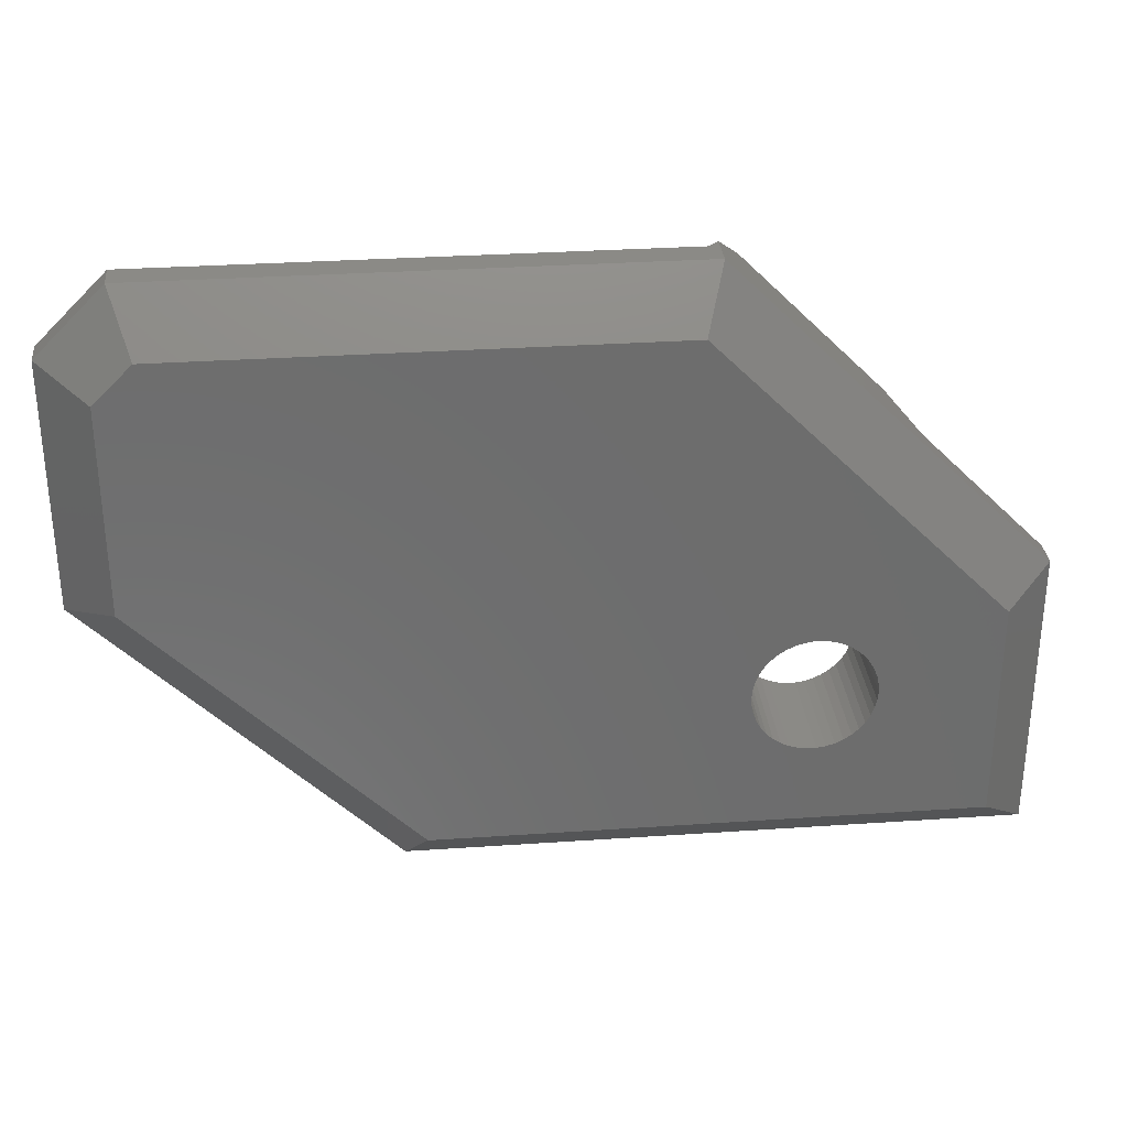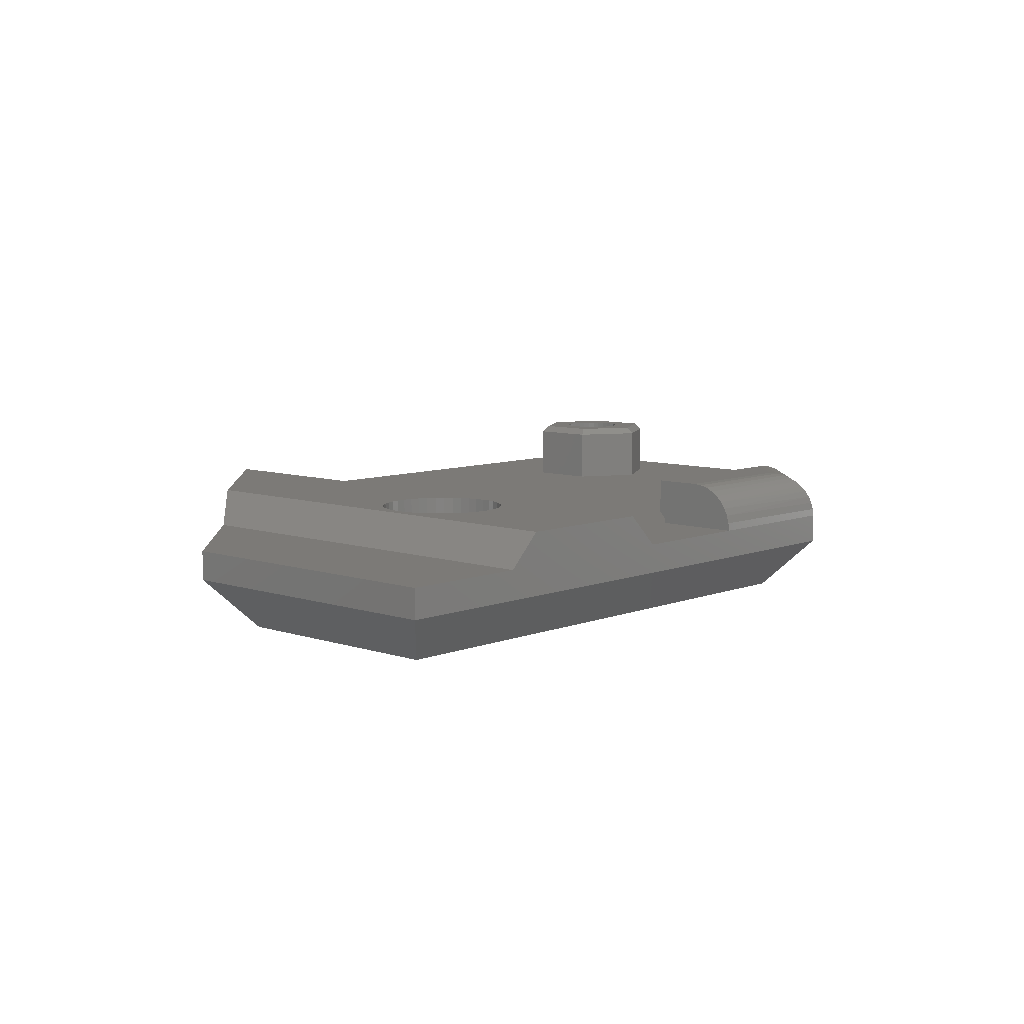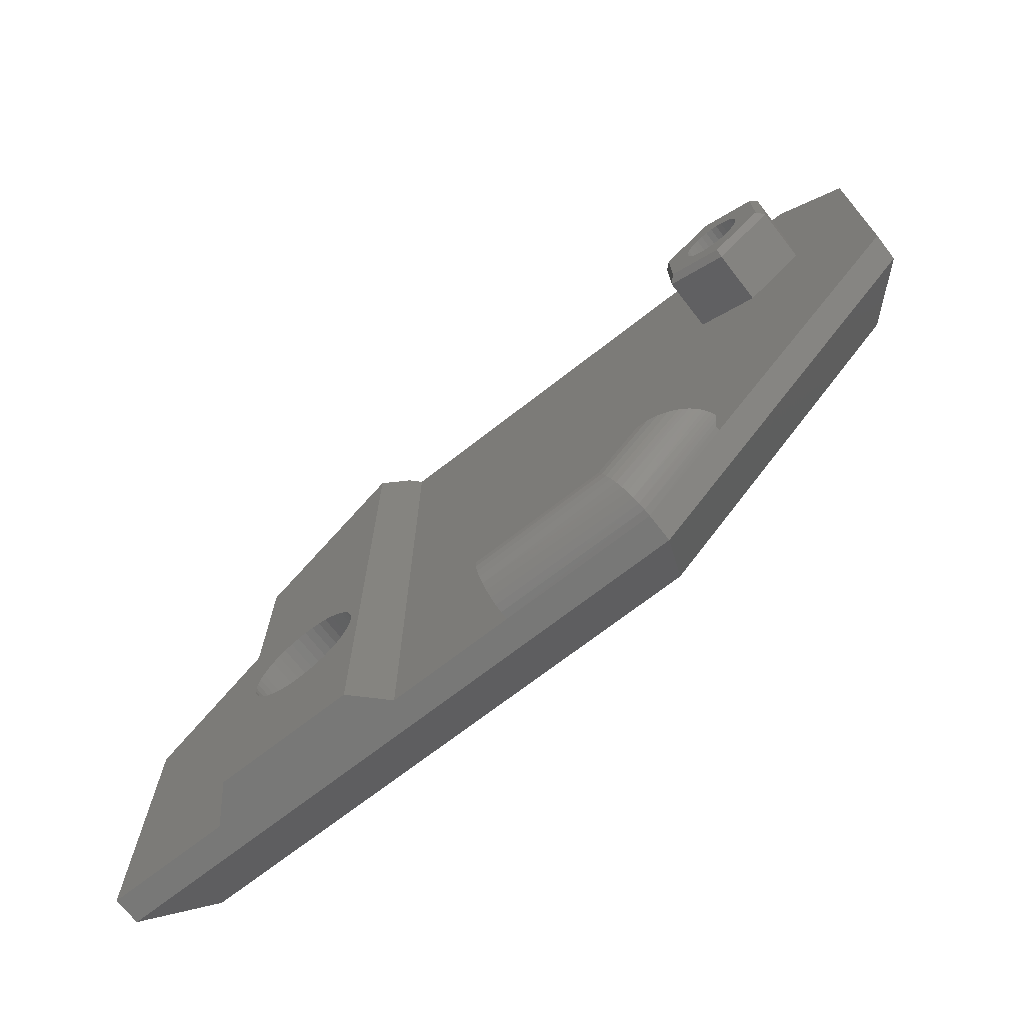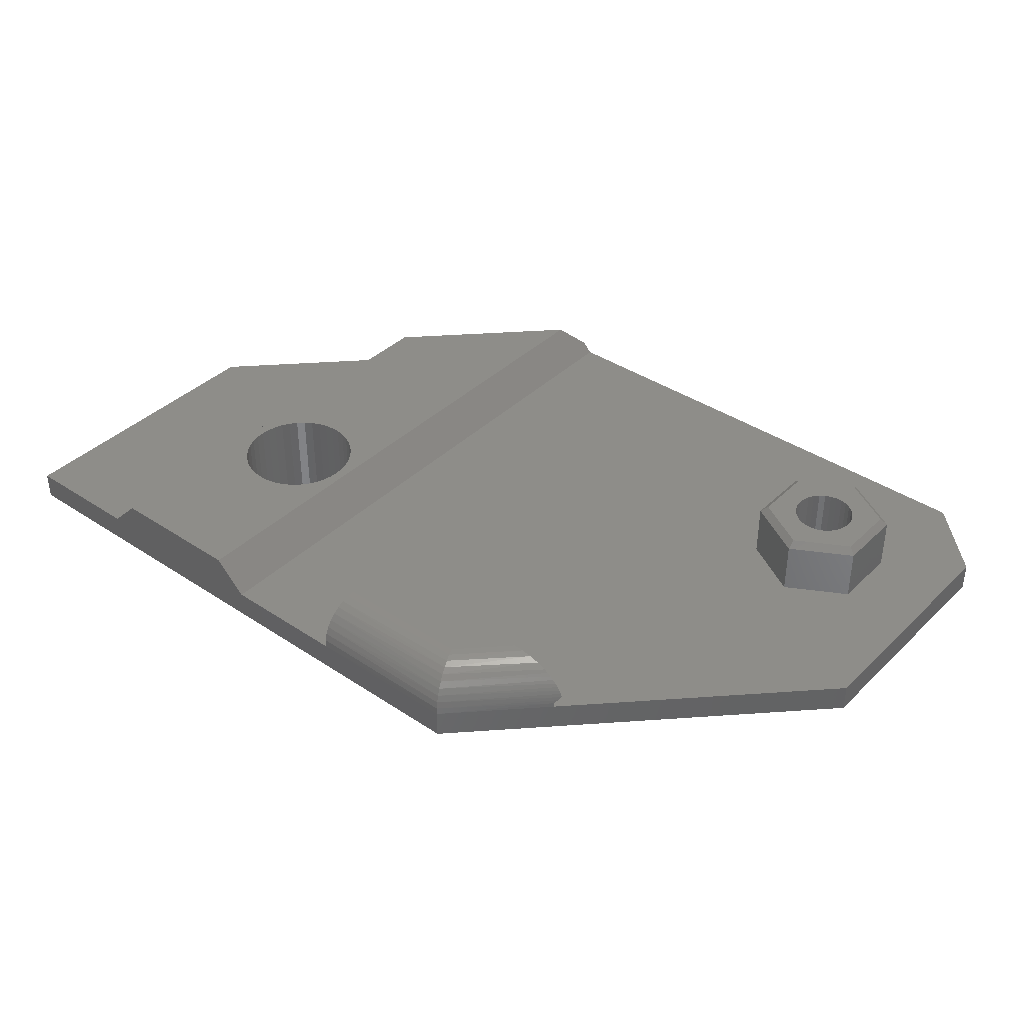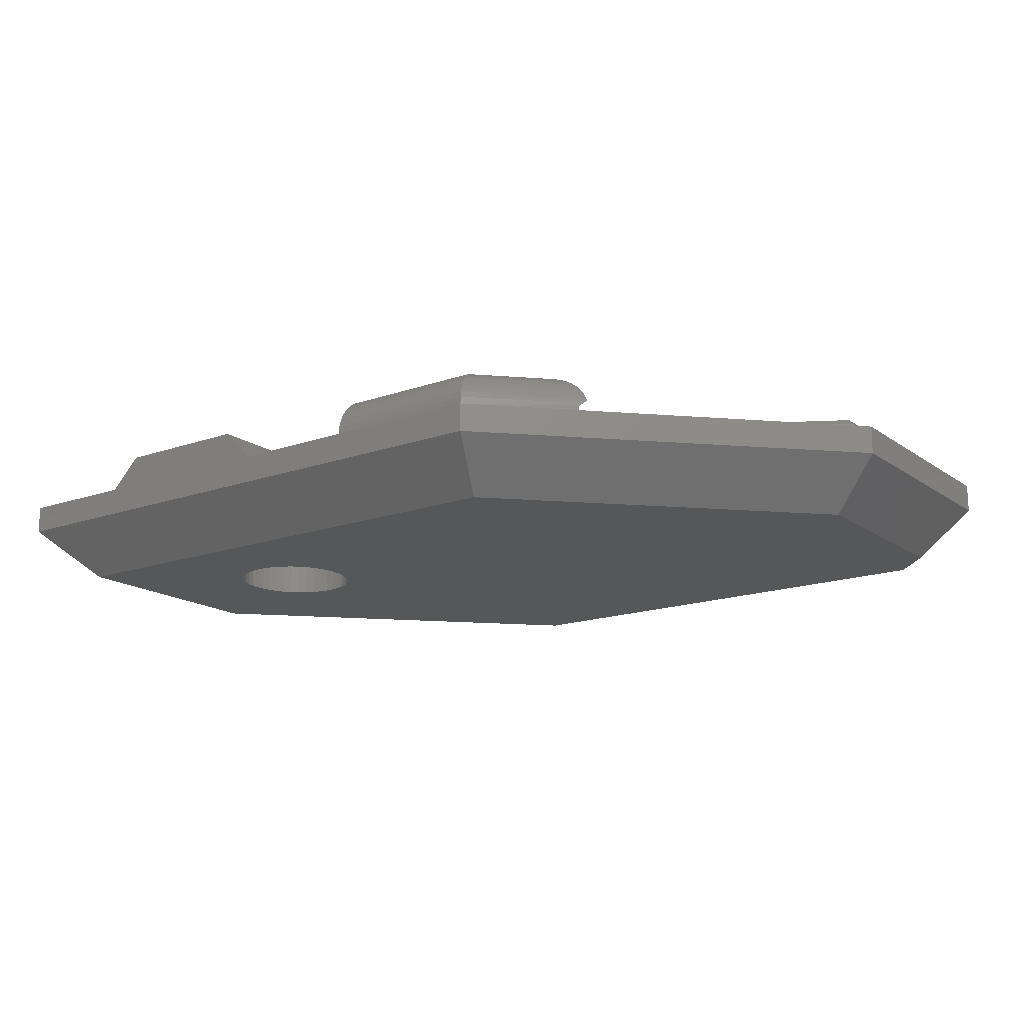
<metadata>
{"format":"stl","ext":"stl","renderer":"f3d","projection":"perspective","resolution":1024,"background":"white","views":[{"elev":30.9,"azim":174.4,"up":"+Y"},{"elev":7.9,"azim":-47.2,"up":"+Z"},{"elev":-70.7,"azim":37.9,"up":"+Y"},{"elev":38.8,"azim":39.9,"up":"+Z"},{"elev":-16.6,"azim":35.6,"up":"+Z"}]}
</metadata>
<code>
# stl→obj: 231 verts, 462 faces
v 10.65 -9.825 3.5
v 10.64 -9.825 3.7
v 6.95 -13.53 3.5
v 0.05 -9.825 3.5
v 6.95 -13.53 2.25
v 11.43 5.109 3.5
v 20.05 -0.425 2.25
v 20.05 -0.425 3.5
v 14.05 3.594 3.5
v 6.94 -13.5 3.813
v 10.76 -9.674 3.851
v 0.05 -9.825 3.7
v 0.05 -13.53 3.5
v 10.86 -9.525 4
v 6.909 -13.43 4.118
v 0.05 -13.49 3.847
v 0.05 -9.525 4
v 10.79 -9.525 4.158
v 10.71 -9.525 4.311
v 6.86 -13.31 4.408
v 0.05 -13.4 4.184
v 10.6 -9.525 4.459
v 10.48 -9.525 4.6
v 6.792 -13.14 4.676
v 0.05 -13.26 4.5
v 10.35 -9.525 4.733
v 10.2 -9.525 4.859
v 6.707 -12.94 4.914
v 0.05 -13.06 4.786
v 10.03 -9.525 4.975
v 6.609 -12.7 5.118
v 0.05 -12.81 5.032
v 9.854 -9.525 5.081
v 0.05 -9.525 5.5
v 9.463 -9.525 5.261
v 6.498 -12.43 5.282
v 0.05 -12.53 5.232
v 9.037 -9.525 5.392
v 8.122 -9.525 5.5
v 6.378 -12.14 5.402
v 0.05 -12.21 5.379
v 8.585 -9.525 5.473
v 6.251 -11.84 5.475
v 0.05 -11.87 5.47
v 6.122 -11.53 5.5
v 0.05 -11.53 5.5
v -5.55 -13.53 3.5
v -5.55 13.53 3.5
v 17.8 0.507 -2.68e-15
v 6.018 -11.28 -1.237e-15
v -17.8 -11.28 1.68e-15
v -20.05 -13.53 2.25
v 20.05 10.53 2.25
v 17.8 9.593 -2.68e-15
v 20.05 10.53 3.5
v 16.68 5.109 3.5
v -20.05 -0.525 2.25
v -6 13.53 2.25
v -17.8 -1.457 1.68e-15
v -14.55 4.975 3.5
v -20.05 -0.525 3.5
v -5.068 11.28 1.208e-16
v 17.05 13.53 2.25
v -6 13.53 3.95
v -10.25 -2.382 7.552e-16
v -12.67 -5.42 1.052e-15
v -10.64 -2.441 8.032e-16
v -11.02 -2.558 8.495e-16
v -11.38 -2.73 8.932e-16
v -11.7 -2.953 9.333e-16
v -11.99 -3.223 9.689e-16
v -12.24 -3.532 9.991e-16
v -12.44 -3.875 1.023e-15
v -12.58 -4.244 1.041e-15
v -12.67 -4.63 1.052e-15
v -12.7 -5.025 1.055e-15
v 16.12 11.28 -2.474e-15
v -8.398 -2.953 5.286e-16
v -8.725 -2.73 5.687e-16
v -9.082 -2.558 6.124e-16
v -9.46 -2.441 6.587e-16
v -9.852 -2.382 7.067e-16
v 17.05 13.53 3.5
v -7.518 -4.244 4.208e-16
v -7.662 -3.875 4.386e-16
v -7.86 -3.532 4.628e-16
v -8.107 -3.223 4.931e-16
v -9.46 -7.609 6.587e-16
v -7.43 -5.42 4.1e-16
v -7.4 -5.025 4.064e-16
v -7.518 -5.806 4.208e-16
v -7.43 -4.63 4.1e-16
v -9.082 -7.492 6.124e-16
v -8.725 -7.32 5.687e-16
v -8.398 -7.097 5.286e-16
v -8.107 -6.827 4.931e-16
v -7.86 -6.518 4.628e-16
v -7.662 -6.175 4.386e-16
v -12.58 -5.806 1.041e-15
v -12.44 -6.175 1.023e-15
v -12.24 -6.518 9.991e-16
v -11.99 -6.827 9.689e-16
v -11.7 -7.097 9.333e-16
v -11.38 -7.32 8.932e-16
v -11.02 -7.492 8.495e-16
v -10.64 -7.609 8.032e-16
v -10.25 -7.668 7.552e-16
v -9.852 -7.668 7.067e-16
v -20.05 -13.53 3.5
v -14.55 -13.53 3.5
v -13.15 -13.53 4.9
v -6.95 -13.53 4.9
v -10.25 -7.668 4.9
v -6.95 12.57 4.9
v -7.4 -5.025 4.9
v -7.43 -5.42 4.9
v -7.518 -5.806 4.9
v -9.852 -7.668 4.9
v -9.46 -7.609 4.9
v -9.082 -7.492 4.9
v -8.725 -7.32 4.9
v -8.398 -7.097 4.9
v -8.107 -6.827 4.9
v -7.86 -6.518 4.9
v -7.662 -6.175 4.9
v -13.15 6.375 4.9
v -12.7 -5.025 4.9
v -12.67 -5.42 4.9
v -12.58 -5.806 4.9
v -12.44 -6.175 4.9
v -12.24 -6.518 4.9
v -11.99 -6.827 4.9
v -11.7 -7.097 4.9
v -11.38 -7.32 4.9
v -11.02 -7.492 4.9
v -10.64 -7.609 4.9
v 16.68 8.141 3.5
v -7.43 -4.63 4.9
v -7.518 -4.244 4.9
v -7.662 -3.875 4.9
v -7.86 -3.532 4.9
v -8.107 -3.223 4.9
v -8.398 -2.953 4.9
v -8.725 -2.73 4.9
v -9.082 -2.558 4.9
v -9.46 -2.441 4.9
v -9.852 -2.382 4.9
v -10.25 -2.382 4.9
v -10.64 -2.441 4.9
v -11.02 -2.558 4.9
v -11.38 -2.73 4.9
v -11.7 -2.953 4.9
v -11.99 -3.223 4.9
v -12.24 -3.532 4.9
v -12.44 -3.875 4.9
v -12.58 -4.244 4.9
v -12.67 -4.63 4.9
v 14.05 9.656 3.5
v 11.43 8.141 3.5
v 11.43 5.109 5.9
v 11.43 8.141 5.9
v 14.05 3.594 5.9
v 16.68 5.109 5.9
v 16.68 8.141 5.9
v 14.05 9.656 5.9
v 11.72 5.283 6.2
v 14.05 3.94 6.2
v 11.72 7.967 6.2
v 13.38 5.456 6.2
v 12.7 6.625 6.2
v 12.73 6.344 6.2
v 12.82 6.076 6.2
v 12.96 5.831 6.2
v 13.15 5.622 6.2
v 16.38 5.283 6.2
v 14.72 5.456 6.2
v 13.63 5.341 6.2
v 13.91 5.282 6.2
v 14.19 5.282 6.2
v 14.47 5.341 6.2
v 14.05 9.31 6.2
v 13.38 7.794 6.2
v 13.15 7.628 6.2
v 12.96 7.419 6.2
v 12.82 7.174 6.2
v 12.73 6.906 6.2
v 16.38 7.967 6.2
v 14.72 7.794 6.2
v 14.47 7.909 6.2
v 14.19 7.968 6.2
v 13.91 7.968 6.2
v 13.63 7.909 6.2
v 15.4 6.625 6.2
v 15.37 6.906 6.2
v 15.28 7.174 6.2
v 15.14 7.419 6.2
v 14.95 7.628 6.2
v 15.37 6.344 6.2
v 15.28 6.076 6.2
v 14.95 5.622 6.2
v 15.14 5.831 6.2
v 15.4 6.625 1.5
v 15.37 6.344 1.5
v 15.37 6.906 1.5
v 15.28 7.174 1.5
v 15.14 7.419 1.5
v 14.95 7.628 1.5
v 14.72 7.794 1.5
v 14.47 7.909 1.5
v 14.19 7.968 1.5
v 13.91 7.968 1.5
v 13.63 7.909 1.5
v 13.38 7.794 1.5
v 13.15 7.628 1.5
v 12.96 7.419 1.5
v 12.82 7.174 1.5
v 12.73 6.906 1.5
v 12.7 6.625 1.5
v 12.73 6.344 1.5
v 12.82 6.076 1.5
v 12.96 5.831 1.5
v 13.15 5.622 1.5
v 13.38 5.456 1.5
v 13.63 5.341 1.5
v 13.91 5.282 1.5
v 14.19 5.282 1.5
v 14.47 5.341 1.5
v 14.72 5.456 1.5
v 14.95 5.622 1.5
v 15.14 5.831 1.5
v 15.28 6.076 1.5
f 1 2 3
f 1 4 2
f 3 5 1
f 6 4 1
f 1 5 7
f 1 7 8
f 9 1 8
f 6 1 9
f 3 2 10
f 10 2 11
f 12 11 2
f 2 4 12
f 10 13 3
f 3 13 5
f 10 11 14
f 10 14 15
f 15 16 10
f 10 16 13
f 14 11 17
f 17 11 12
f 15 14 18
f 17 18 14
f 15 18 19
f 15 19 20
f 20 21 15
f 15 21 16
f 19 18 17
f 20 19 22
f 17 22 19
f 20 22 23
f 20 23 24
f 24 25 20
f 20 25 21
f 17 23 22
f 24 23 26
f 26 23 17
f 24 26 27
f 24 27 28
f 28 29 24
f 24 29 25
f 17 27 26
f 28 27 30
f 17 30 27
f 28 30 31
f 31 32 28
f 28 32 29
f 31 30 33
f 34 33 30
f 34 30 17
f 31 33 35
f 31 35 36
f 36 37 31
f 31 37 32
f 34 35 33
f 36 35 38
f 39 38 35
f 39 35 34
f 36 38 40
f 40 41 36
f 36 41 37
f 40 38 42
f 42 38 39
f 40 42 43
f 43 44 40
f 40 44 41
f 43 42 39
f 43 39 45
f 45 46 43
f 43 46 44
f 39 34 45
f 45 34 46
f 46 41 44
f 37 41 46
f 17 37 46
f 17 46 34
f 32 37 17
f 17 29 32
f 17 25 29
f 21 25 12
f 12 25 17
f 12 16 21
f 12 13 16
f 4 13 12
f 4 47 13
f 5 13 47
f 48 47 4
f 6 48 4
f 5 49 7
f 50 49 5
f 50 5 51
f 51 5 52
f 5 47 52
f 7 53 8
f 49 54 7
f 7 54 53
f 8 53 55
f 56 8 55
f 9 8 56
f 57 58 59
f 60 58 57
f 59 51 57
f 57 51 52
f 57 52 61
f 60 57 61
f 59 58 62
f 58 63 62
f 48 63 58
f 48 58 64
f 64 58 60
f 62 65 59
f 59 66 51
f 59 65 67
f 59 67 68
f 68 69 59
f 59 69 70
f 59 70 71
f 71 72 59
f 59 72 73
f 59 73 74
f 74 75 59
f 59 75 76
f 59 76 66
f 62 63 77
f 77 54 62
f 62 54 49
f 49 78 62
f 62 78 79
f 62 79 80
f 80 81 62
f 62 81 82
f 62 82 65
f 63 54 77
f 53 54 63
f 63 83 53
f 83 63 48
f 50 84 49
f 49 84 85
f 49 85 86
f 86 87 49
f 49 87 78
f 53 83 55
f 51 88 50
f 89 90 50
f 50 91 89
f 50 90 92
f 50 92 84
f 50 88 93
f 50 93 94
f 94 95 50
f 50 95 96
f 50 96 97
f 97 98 50
f 50 98 91
f 51 66 99
f 51 99 100
f 100 101 51
f 51 101 102
f 51 102 103
f 103 104 51
f 51 104 105
f 51 105 106
f 106 107 51
f 51 107 108
f 51 108 88
f 61 52 109
f 52 110 109
f 52 47 110
f 110 61 109
f 60 61 110
f 47 111 110
f 112 111 47
f 47 64 112
f 48 64 47
f 111 60 110
f 113 111 112
f 112 64 114
f 115 112 114
f 116 112 115
f 117 112 116
f 113 112 118
f 118 112 119
f 119 112 120
f 120 112 121
f 121 112 122
f 122 112 123
f 123 112 124
f 124 112 125
f 125 112 117
f 126 60 111
f 127 126 111
f 127 111 128
f 128 111 129
f 129 111 130
f 130 111 131
f 131 111 132
f 132 111 133
f 133 111 134
f 134 111 135
f 135 111 136
f 136 111 113
f 137 55 83
f 56 55 137
f 116 90 89
f 117 89 91
f 116 89 117
f 115 92 90
f 115 90 116
f 138 84 92
f 138 92 115
f 139 85 84
f 139 84 138
f 140 86 85
f 140 85 139
f 141 87 86
f 141 86 140
f 142 78 87
f 142 87 141
f 143 79 78
f 143 78 142
f 144 80 79
f 144 79 143
f 145 81 80
f 145 80 144
f 146 82 81
f 146 81 145
f 147 65 82
f 147 82 146
f 148 67 65
f 148 65 147
f 149 68 67
f 149 67 148
f 150 69 68
f 150 68 149
f 151 70 69
f 151 69 150
f 152 71 70
f 152 70 151
f 153 72 71
f 153 71 152
f 154 73 72
f 154 72 153
f 155 74 73
f 155 73 154
f 156 75 74
f 156 74 155
f 157 76 75
f 157 75 156
f 127 66 76
f 127 76 157
f 128 99 66
f 128 66 127
f 129 100 99
f 129 99 128
f 130 101 100
f 130 100 129
f 131 102 101
f 131 101 130
f 132 103 102
f 132 102 131
f 133 104 103
f 133 103 132
f 134 105 104
f 134 104 133
f 135 106 105
f 135 105 134
f 136 107 106
f 136 106 135
f 113 108 107
f 113 107 136
f 118 88 108
f 118 108 113
f 119 93 88
f 119 88 118
f 120 94 93
f 120 93 119
f 121 95 94
f 121 94 120
f 122 96 95
f 122 95 121
f 123 97 96
f 123 96 122
f 124 98 97
f 124 97 123
f 125 91 98
f 125 98 124
f 117 91 125
f 137 83 158
f 158 83 159
f 159 83 48
f 9 160 6
f 159 48 6
f 6 161 159
f 160 161 6
f 56 162 9
f 162 160 9
f 137 163 56
f 163 162 56
f 158 164 137
f 164 163 137
f 159 165 158
f 165 164 158
f 161 165 159
f 60 126 64
f 64 126 114
f 148 114 126
f 148 126 149
f 149 126 150
f 150 126 151
f 151 126 152
f 152 126 153
f 153 126 154
f 154 126 155
f 155 126 156
f 156 126 157
f 157 126 127
f 115 114 138
f 138 114 139
f 139 114 140
f 140 114 141
f 141 114 142
f 142 114 143
f 143 114 144
f 144 114 145
f 145 114 146
f 146 114 147
f 147 114 148
f 166 160 167
f 166 168 160
f 169 166 167
f 170 168 166
f 170 166 171
f 171 166 172
f 172 166 173
f 173 166 174
f 174 166 169
f 167 160 162
f 160 168 161
f 162 163 167
f 167 163 175
f 176 167 175
f 169 167 177
f 177 167 178
f 178 167 179
f 179 167 180
f 180 167 176
f 168 181 161
f 182 181 168
f 182 168 183
f 183 168 184
f 184 168 185
f 185 168 186
f 186 168 170
f 161 181 165
f 181 164 165
f 187 164 181
f 188 187 181
f 188 181 189
f 189 181 190
f 190 181 191
f 191 181 192
f 192 181 182
f 164 187 163
f 163 187 175
f 193 175 187
f 193 187 194
f 194 187 195
f 195 187 196
f 196 187 197
f 197 187 188
f 198 175 193
f 199 175 198
f 176 175 200
f 200 175 201
f 201 175 199
f 202 198 193
f 203 199 198
f 203 198 202
f 204 193 194
f 202 193 204
f 205 194 195
f 204 194 205
f 206 195 196
f 205 195 206
f 207 196 197
f 206 196 207
f 208 197 188
f 207 197 208
f 209 188 189
f 208 188 209
f 210 189 190
f 209 189 210
f 211 190 191
f 210 190 211
f 212 191 192
f 211 191 212
f 213 192 182
f 212 192 213
f 214 182 183
f 213 182 214
f 215 183 184
f 214 183 215
f 216 184 185
f 215 184 216
f 217 185 186
f 216 185 217
f 218 186 170
f 217 186 218
f 219 170 171
f 218 170 219
f 220 171 172
f 219 171 220
f 221 172 173
f 220 172 221
f 222 173 174
f 221 173 222
f 223 174 169
f 222 174 223
f 224 169 177
f 223 169 224
f 225 177 178
f 224 177 225
f 226 178 179
f 225 178 226
f 227 179 180
f 226 179 227
f 228 180 176
f 227 180 228
f 229 176 200
f 228 176 229
f 230 200 201
f 229 200 230
f 231 201 199
f 230 201 231
f 231 199 203
f 204 217 202
f 217 204 216
f 216 204 205
f 202 217 218
f 202 218 203
f 203 218 219
f 203 219 231
f 231 219 220
f 231 220 230
f 230 220 221
f 230 221 229
f 229 221 222
f 229 222 228
f 228 222 223
f 228 223 227
f 227 223 224
f 227 224 226
f 226 224 225
f 216 205 215
f 215 205 206
f 215 206 214
f 214 206 207
f 214 207 213
f 213 207 208
f 213 208 212
f 212 208 209
f 212 209 211
f 211 209 210

</code>
